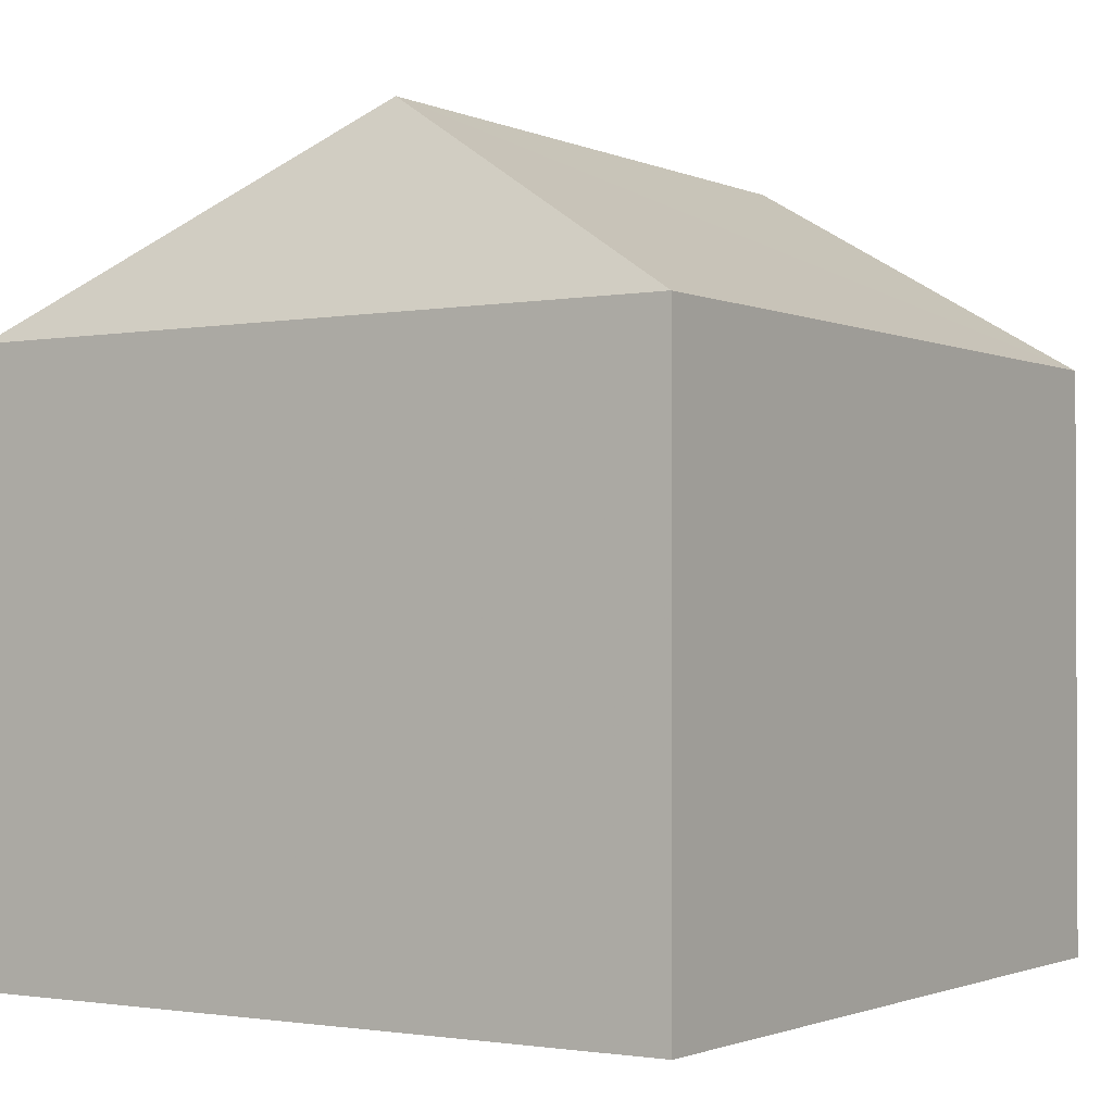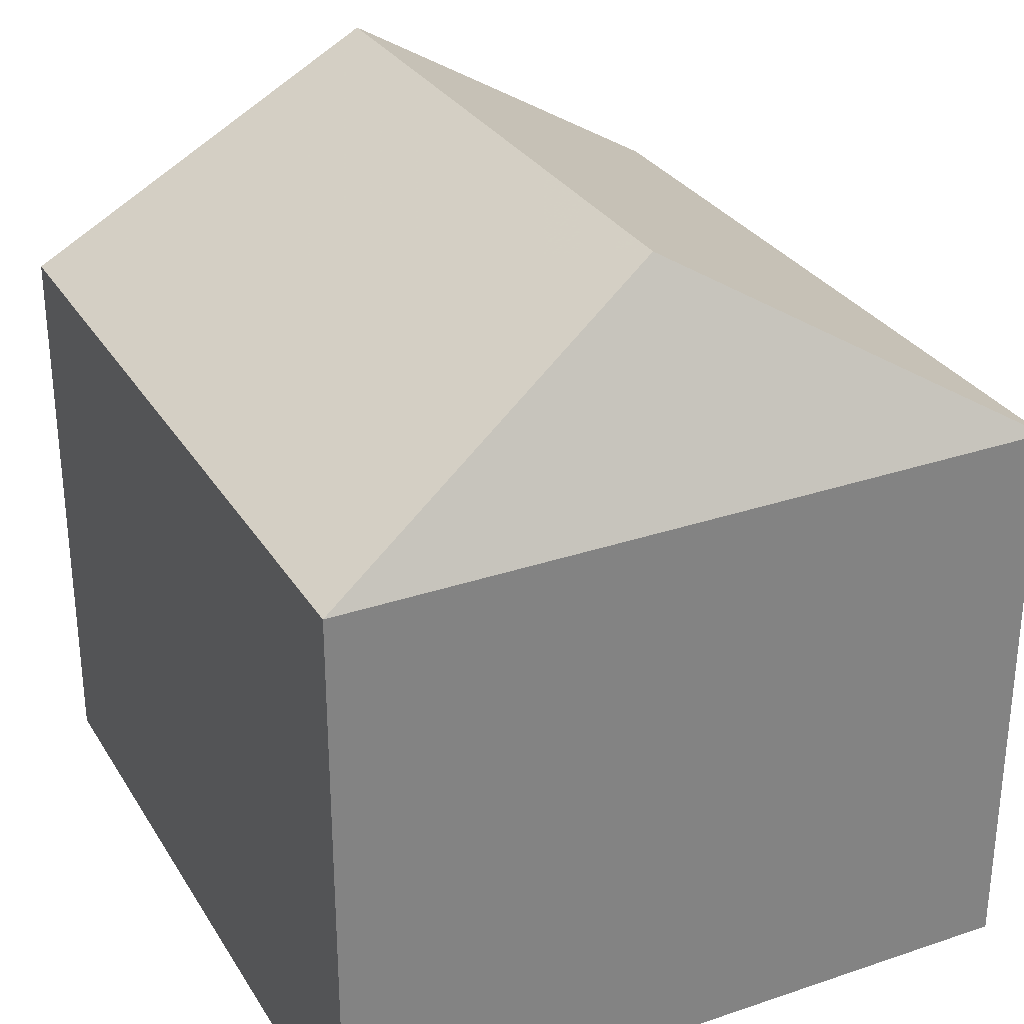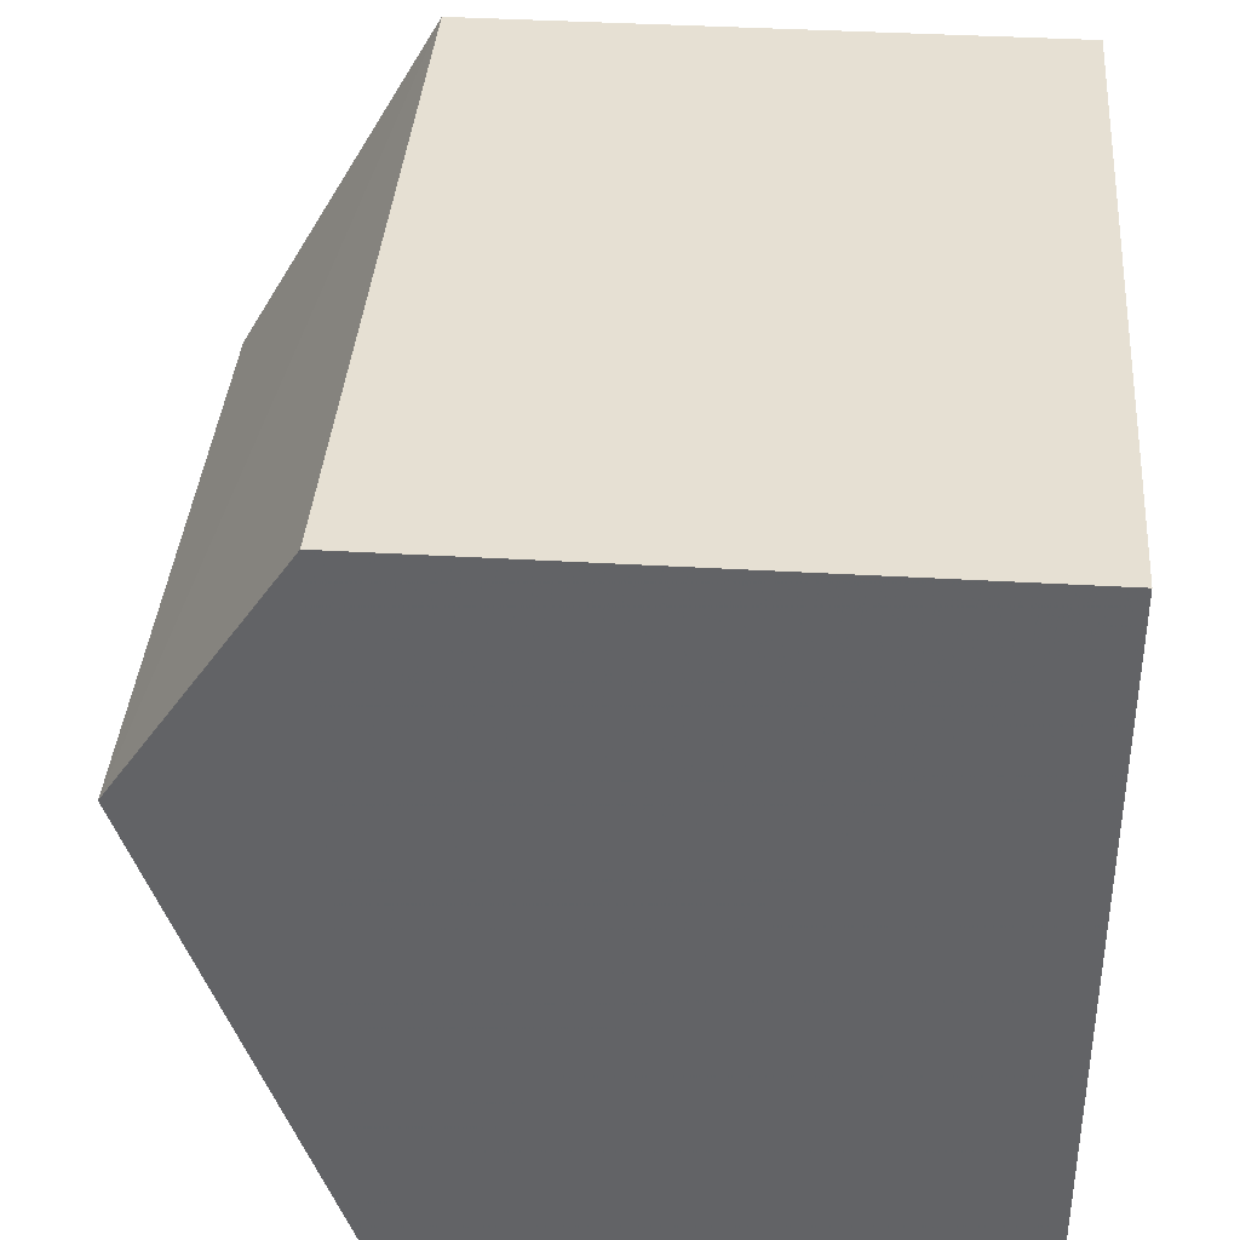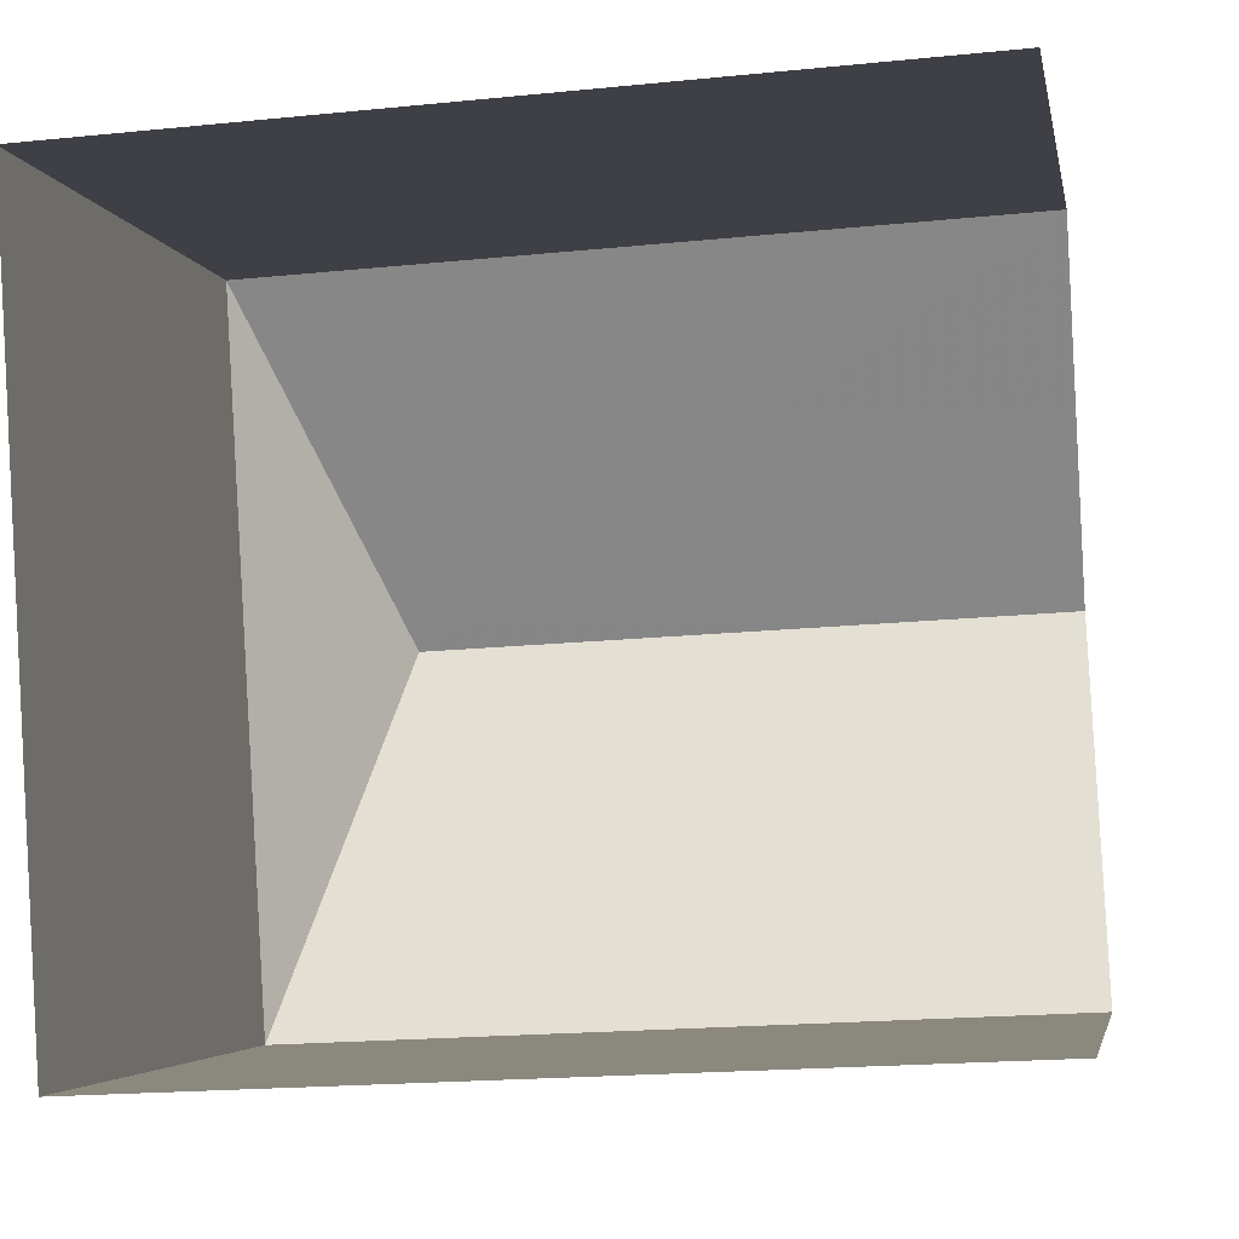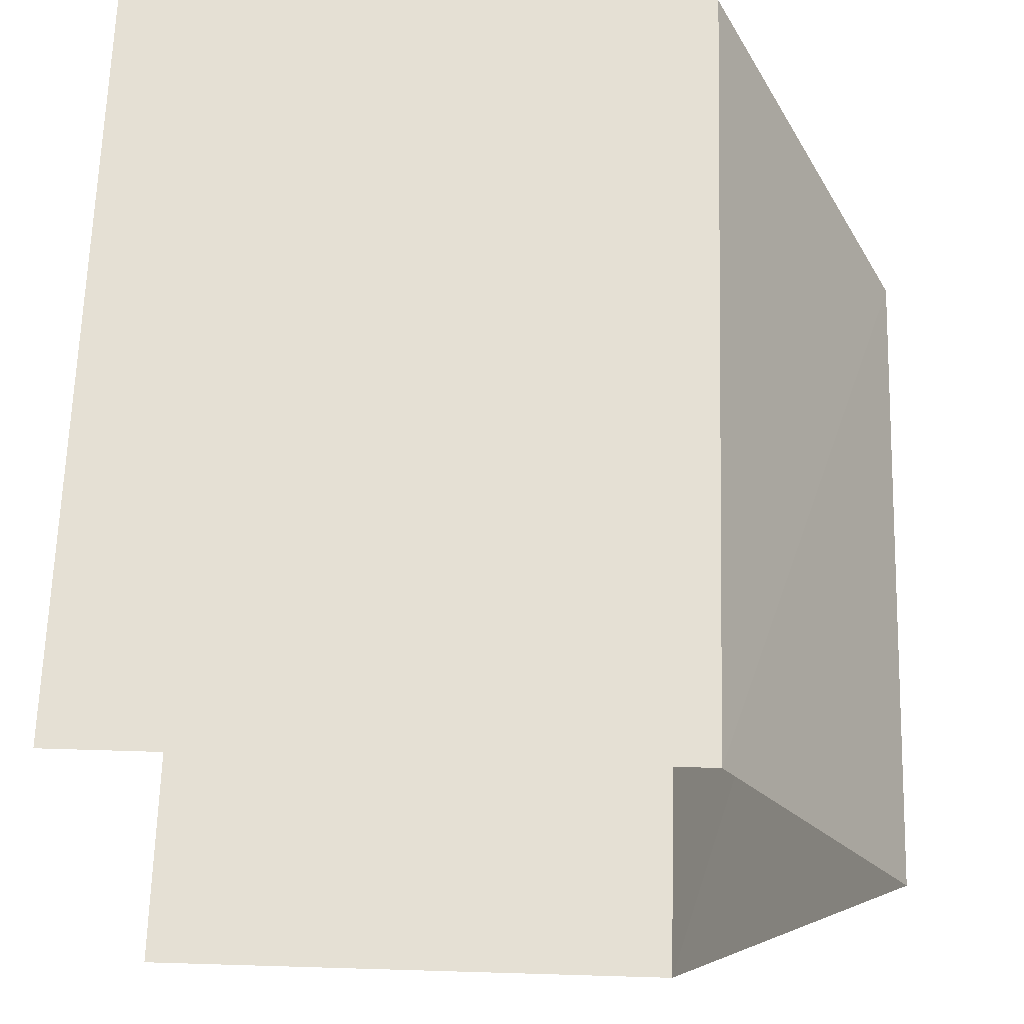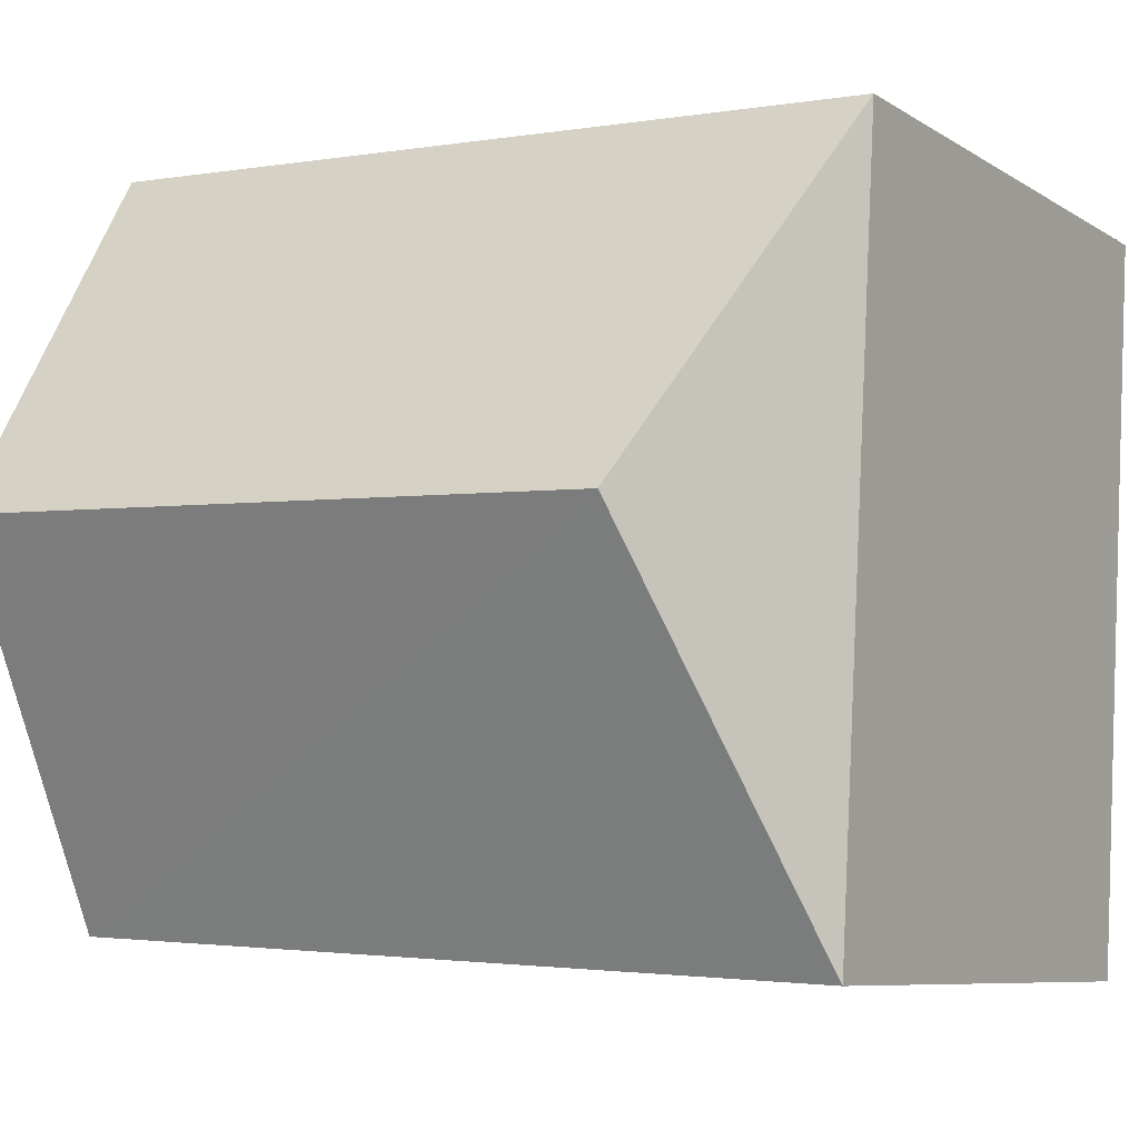
<metadata>
{"format":"obj","ext":"obj","renderer":"f3d","projection":"perspective","resolution":1024,"background":"white","views":[{"elev":-1.5,"azim":120.1,"up":"+Z"},{"elev":29.8,"azim":60.8,"up":"+Z"},{"elev":35.5,"azim":94.5,"up":"+Y"},{"elev":-4.0,"azim":-170.3,"up":"+Y"},{"elev":68.5,"azim":-88.3,"up":"+Y"},{"elev":-7.8,"azim":31.5,"up":"+Y"}]}
</metadata>
<code>
v -3.733e+05 -1.052e+05 22.87
v -3.733e+05 -1.052e+05 22.87
v -3.733e+05 -1.052e+05 22.87
v -3.733e+05 -1.052e+05 22.87
v -3.733e+05 -1.052e+05 25.58
v -3.733e+05 -1.052e+05 25.58
v -3.733e+05 -1.052e+05 26.53
v -3.733e+05 -1.052e+05 26.53
v -3.733e+05 -1.052e+05 25.58
v -3.733e+05 -1.052e+05 25.58
f 1 2 3
f 4 1 3
f 9 3 5
f 9 5 8
f 3 2 5
f 5 6 7
f 8 5 7
f 7 9 8
f 7 10 9
f 7 6 10
f 6 1 4
f 10 6 4
f 5 2 1
f 6 5 1
f 9 4 3
f 9 10 4

</code>
